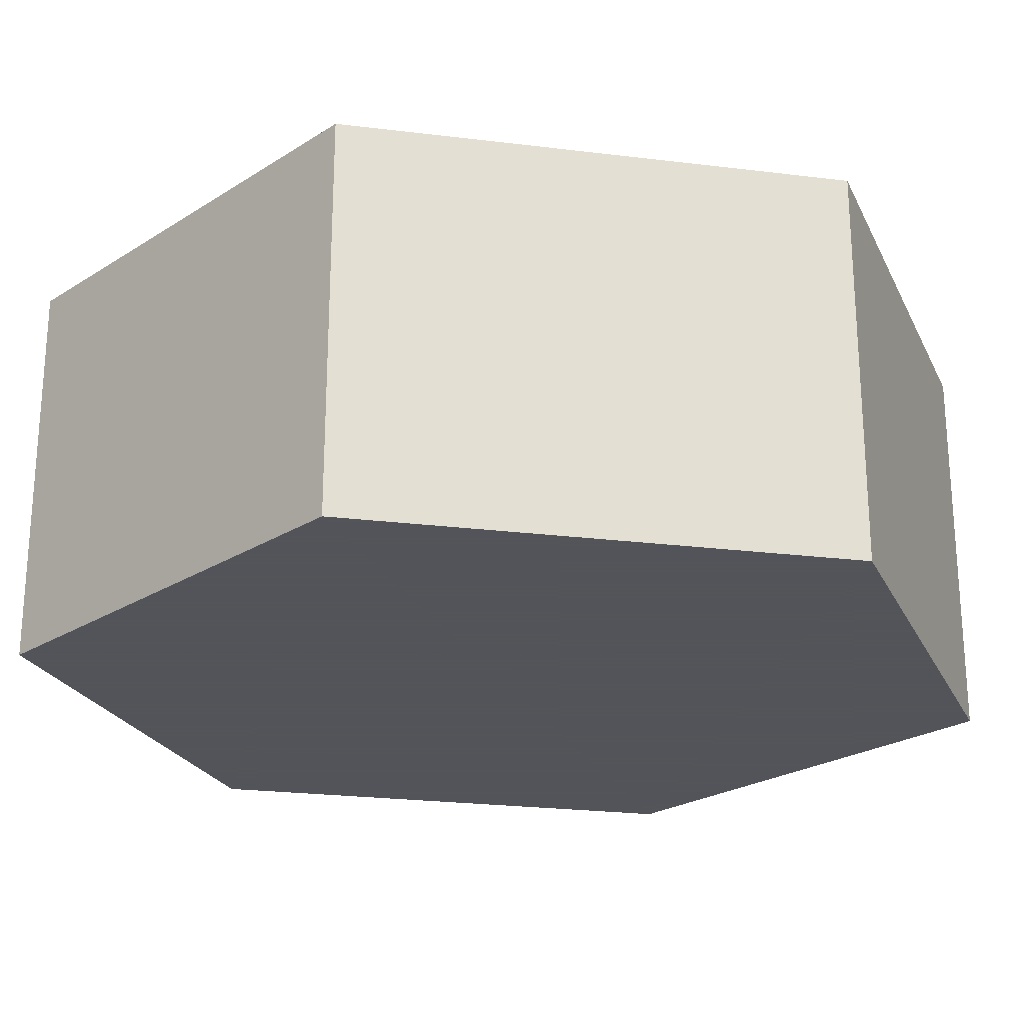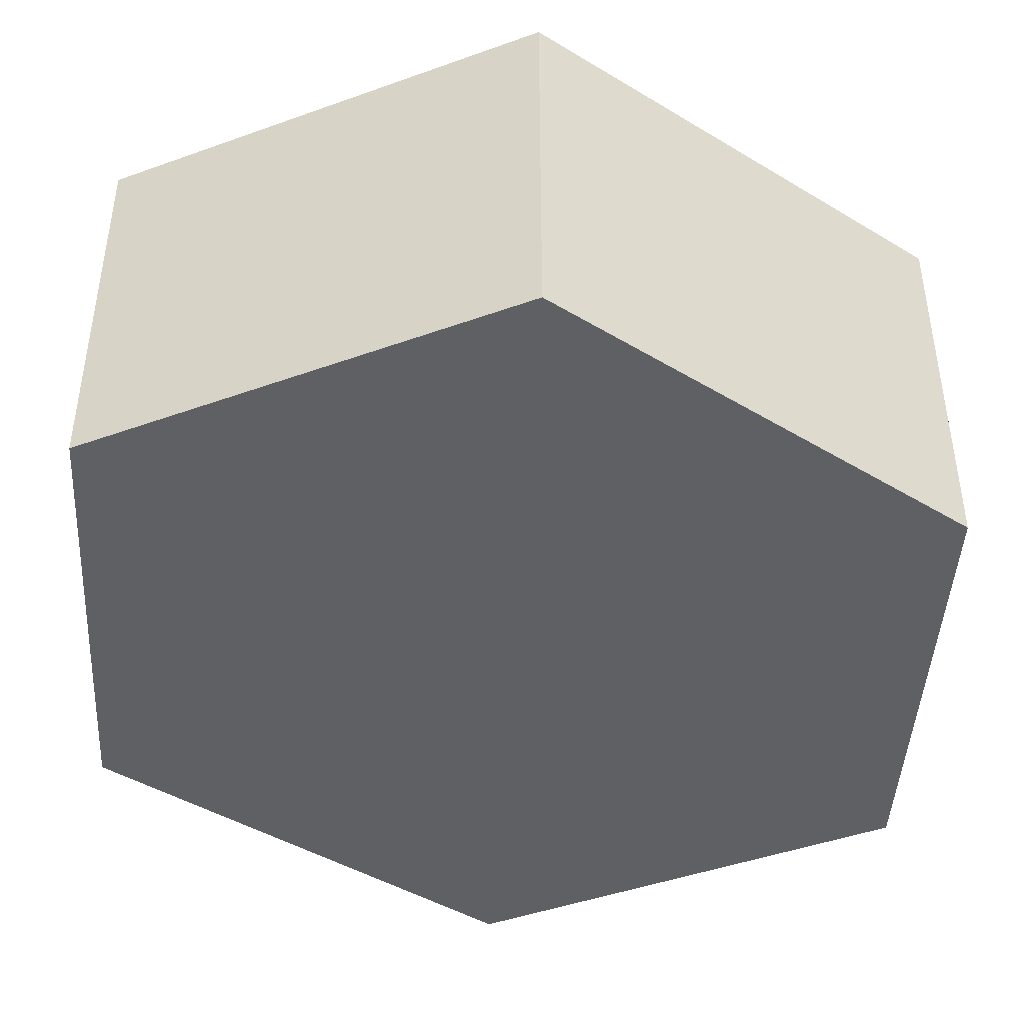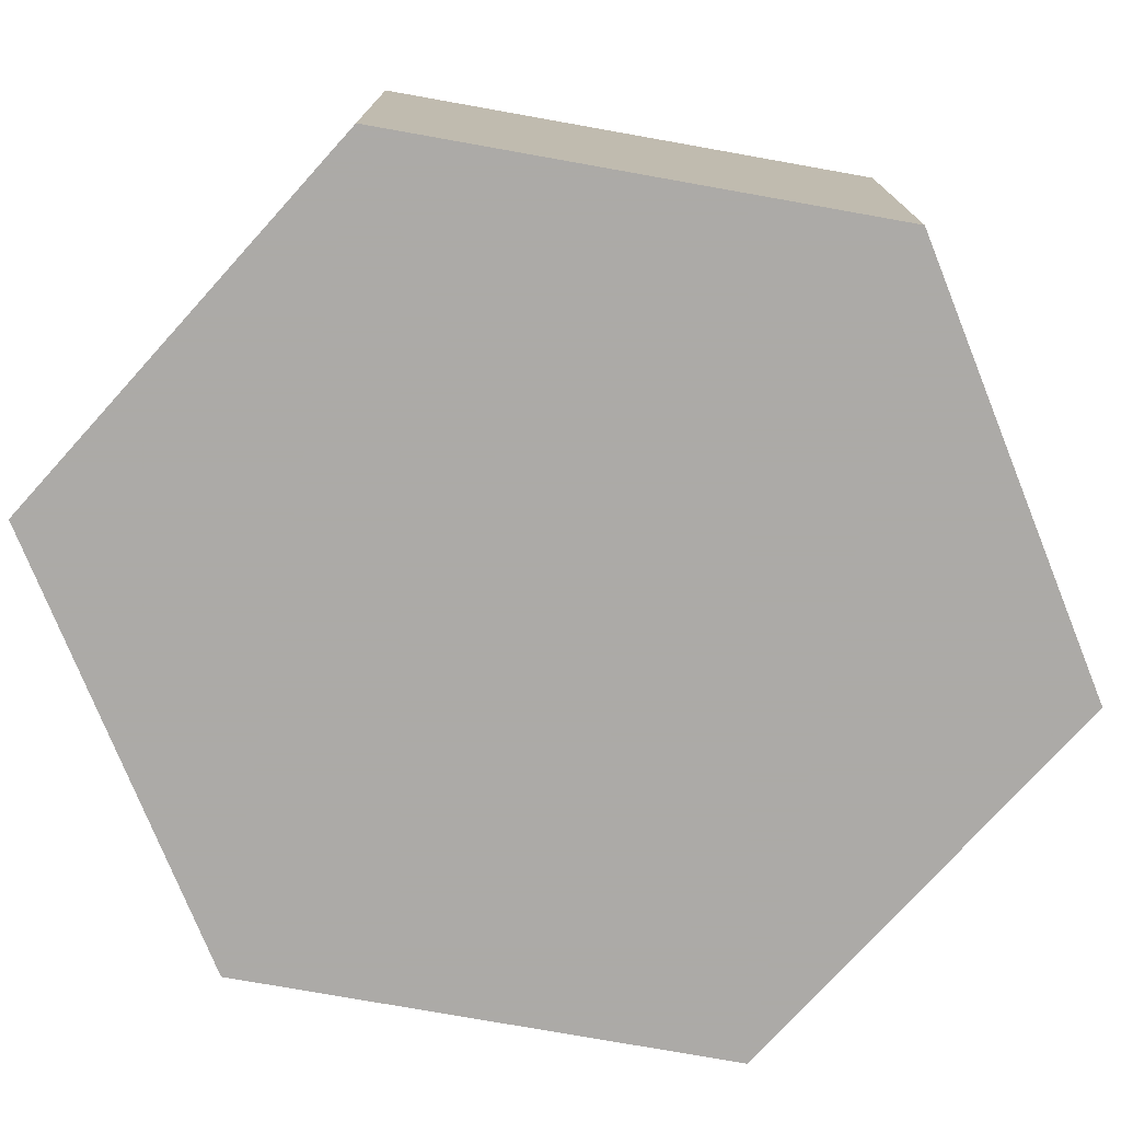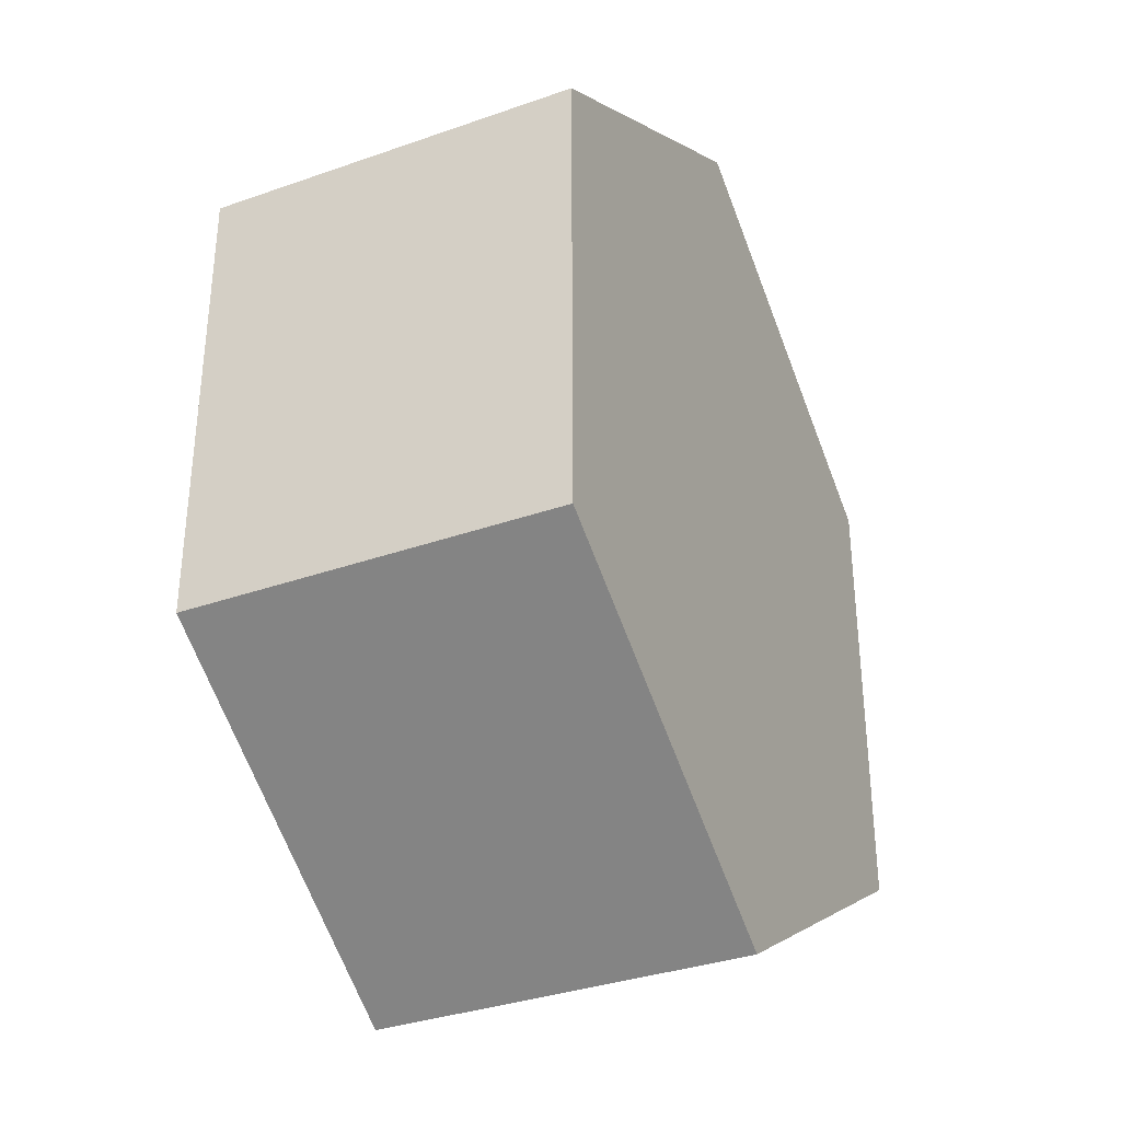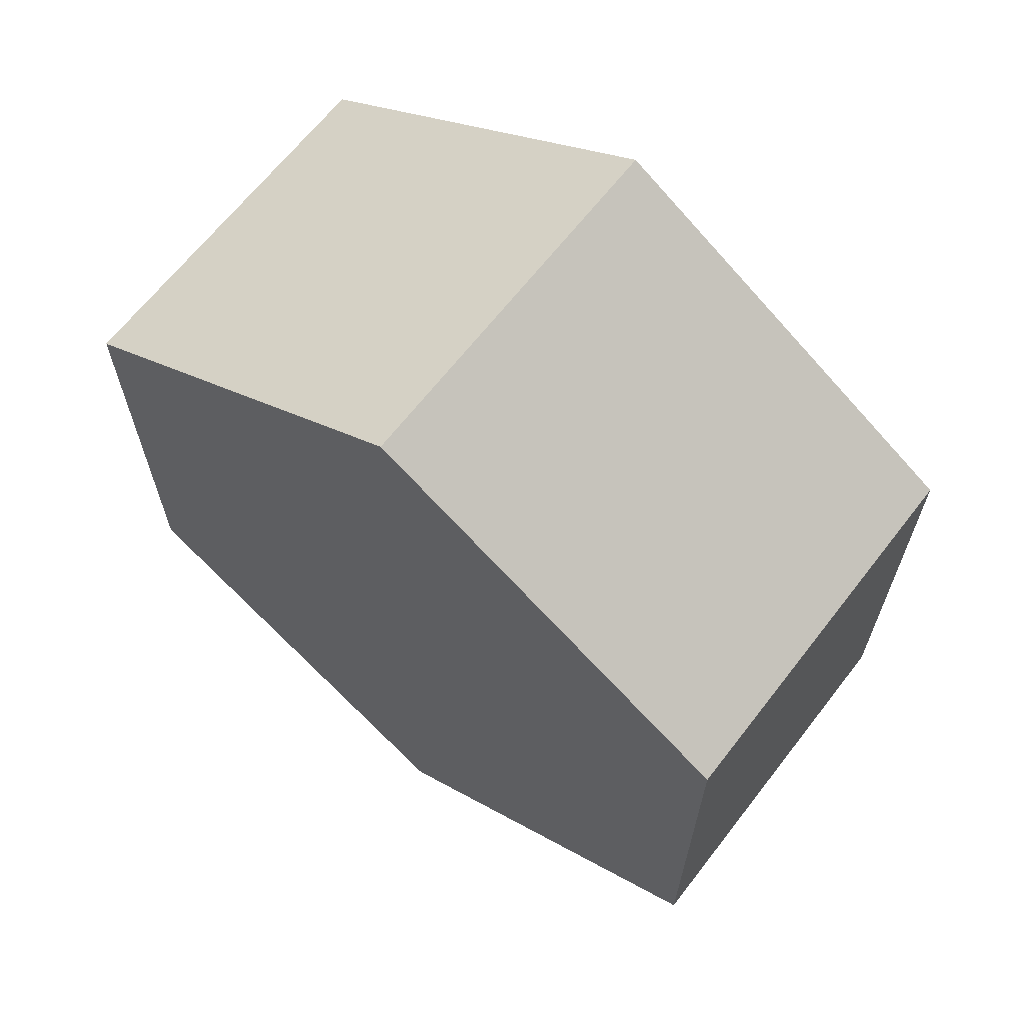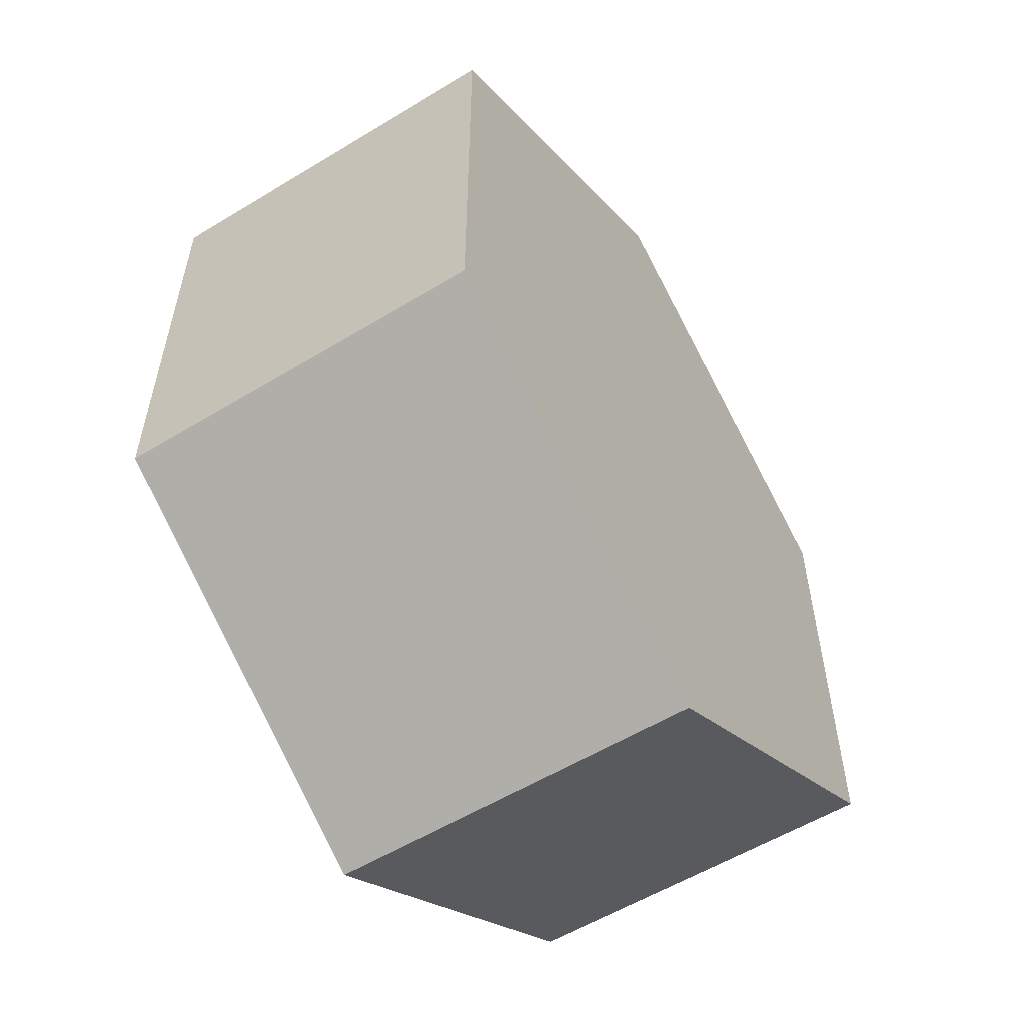
<metadata>
{"format":"obj","ext":"obj","renderer":"f3d","projection":"perspective","resolution":1024,"background":"white","views":[{"elev":-23.9,"azim":78.4,"up":"+Y"},{"elev":-44.4,"azim":54.8,"up":"+Y"},{"elev":-76.0,"azim":-100.1,"up":"+Y"},{"elev":-34.7,"azim":115.2,"up":"+Z"},{"elev":65.8,"azim":-142.2,"up":"+Z"},{"elev":-56.5,"azim":122.4,"up":"+Z"}]}
</metadata>
<code>
v 2 		1 		1.25
v 2 		-1 		1.25
v 2 		-1 		3.75
v 2 		1 		3.75
v 4 		-1 		0
v 4 		1 		5
v 4 		-1 		5
v 6 		-1 		3.75
v 6 		1 		3.75
v 6 		-1 		1.25
v 6 		1 		1.25
v 4 		1 		0
f 1 2 3
f 1 3 4
f 6 7 8
f 6 8 9
f 6 4 3
f 6 3 7
f 8 10 11
f 8 11 9
f 2 5 10
f 2 10 8
f 7 3 8
f 2 8 3
f 11 12 1
f 11 1 4
f 6 9 4
f 11 4 9
f 10 5 12
f 10 12 11
f 5 2 1
f 5 1 12

</code>
